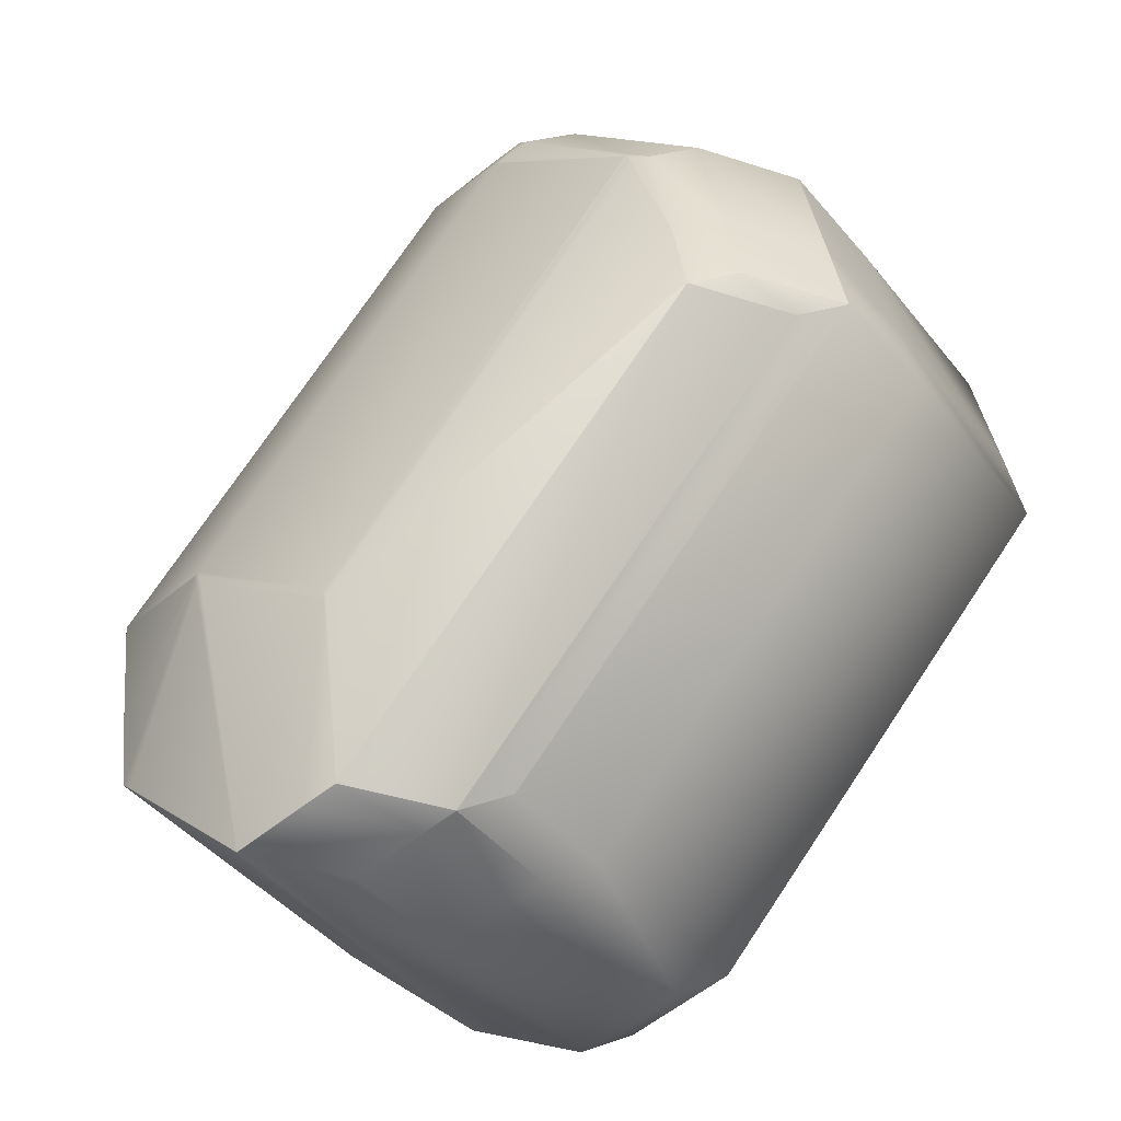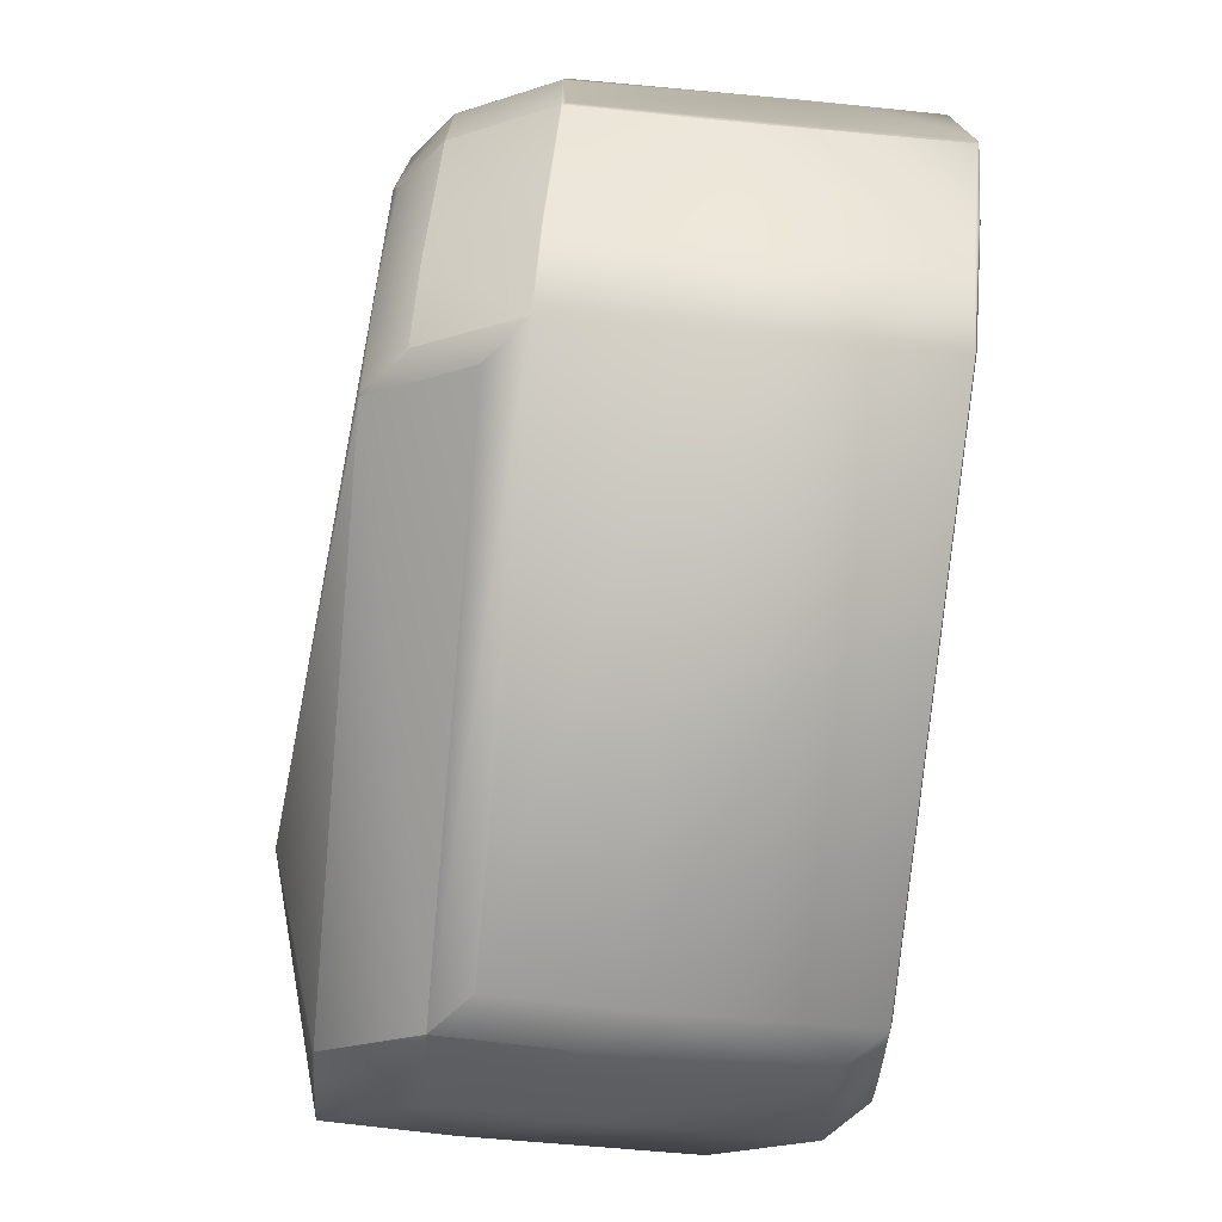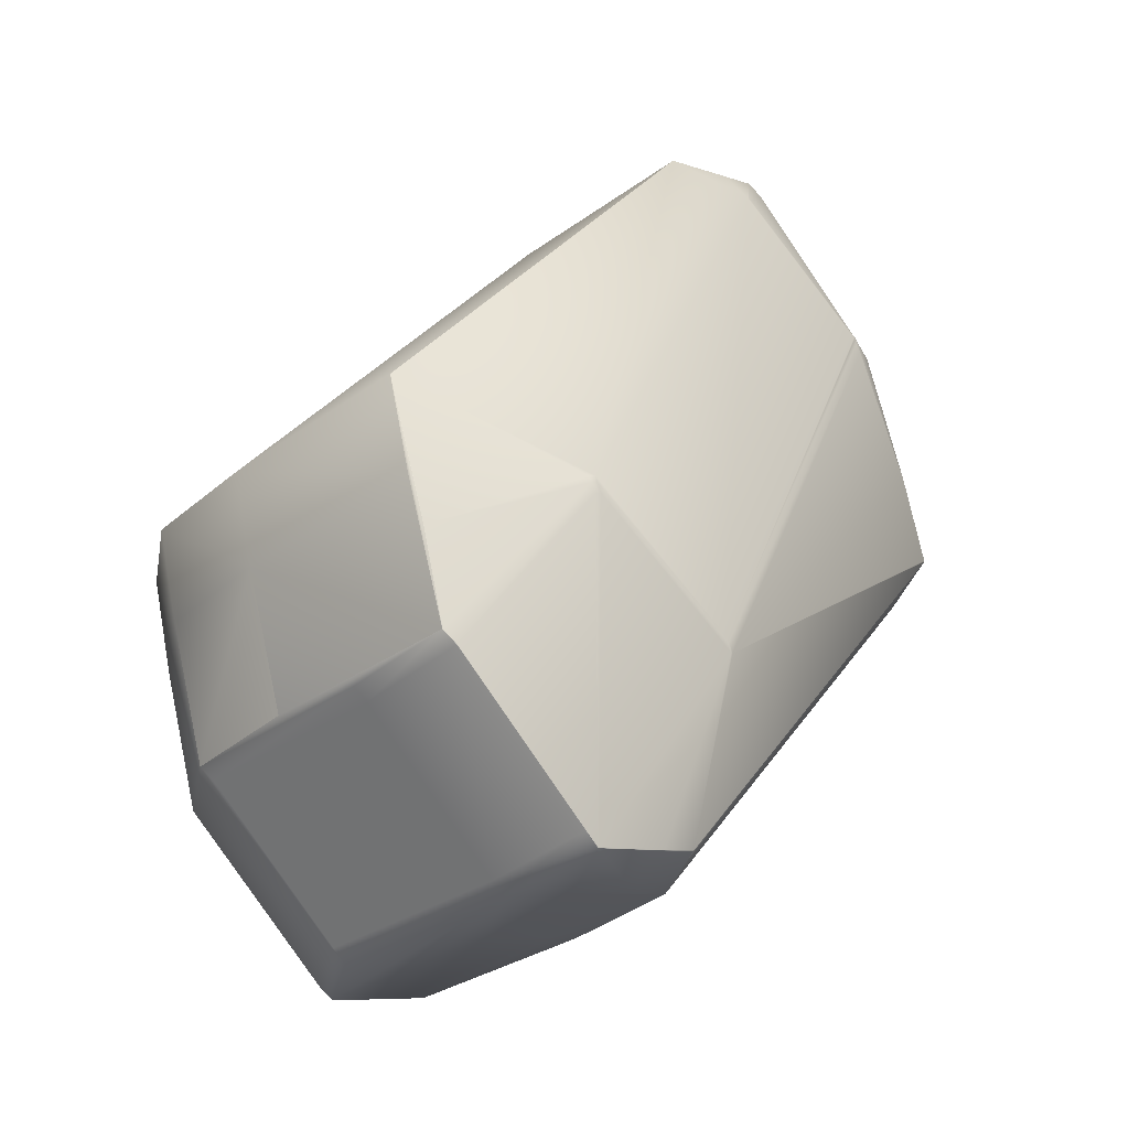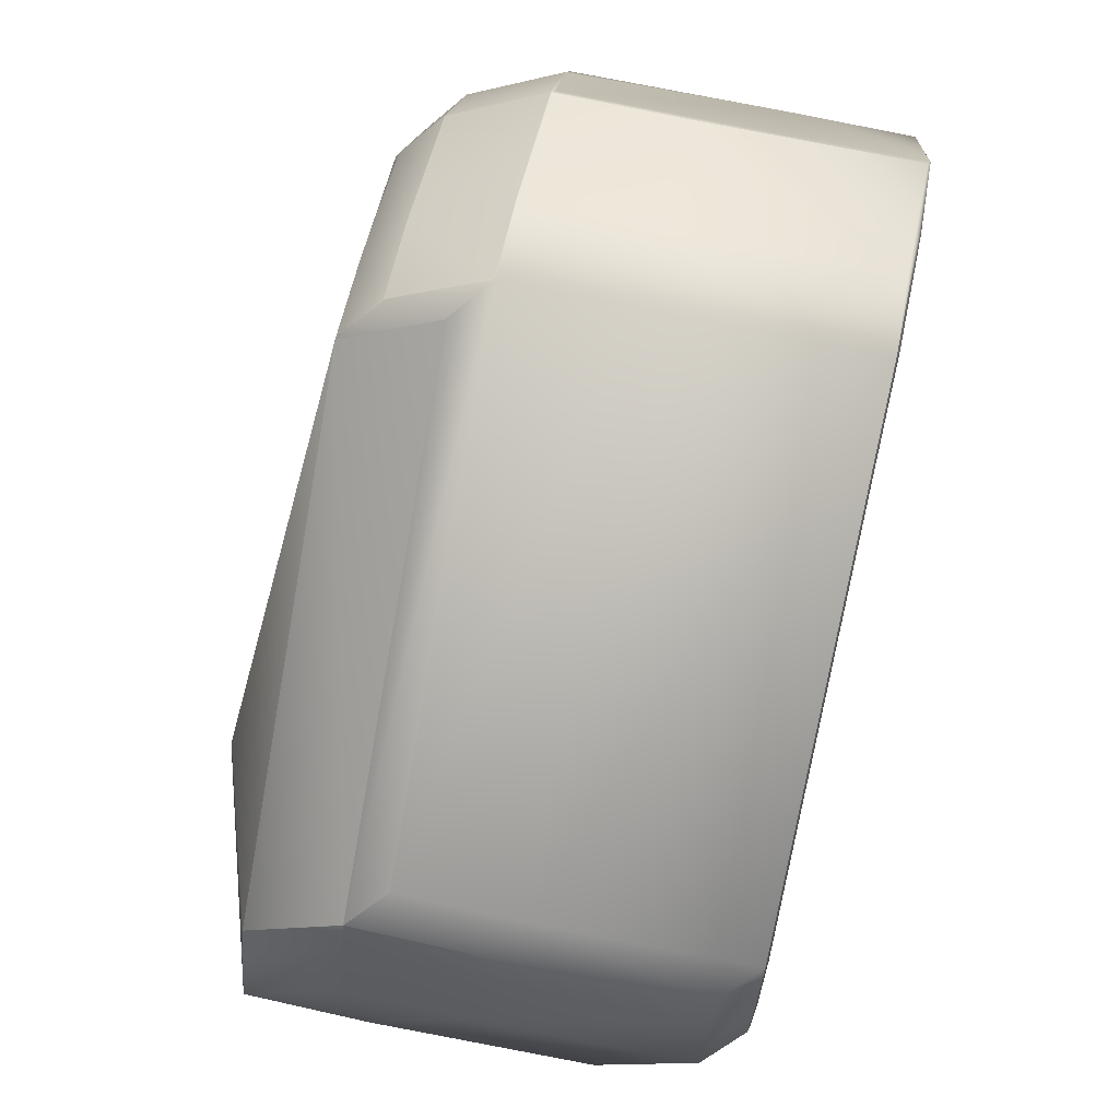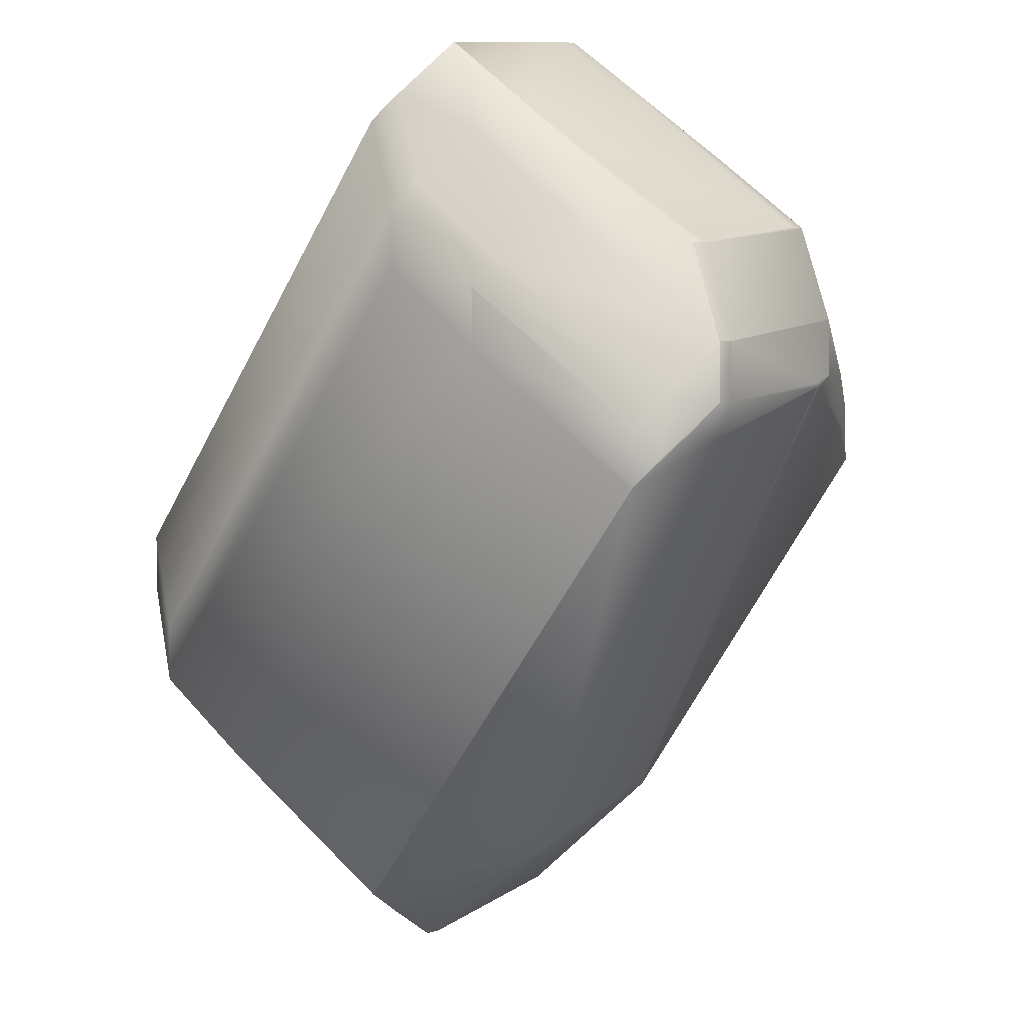
<metadata>
{"format":"obj","ext":"obj","renderer":"f3d","projection":"perspective","resolution":1024,"background":"white","views":[{"elev":-41.2,"azim":129.8,"up":"+Z"},{"elev":63.9,"azim":-178.8,"up":"+Y"},{"elev":-27.0,"azim":50.6,"up":"+Z"},{"elev":63.5,"azim":-172.3,"up":"+Y"},{"elev":64.7,"azim":50.1,"up":"+Z"}]}
</metadata>
<code>
v 0.558 0.7611 0.8307
v 0.5644 0.677 0.8836
v 0.5388 0.696 0.7247
v 0.5578 0.7622 0.831
v 0.5577 0.7602 0.8361
v 0.5579 0.759 0.8358
v 0.537 0.736 0.7336
v 0.5355 0.7552 0.7384
v 0.5643 0.6749 0.8887
v 0.5639 0.6717 0.8873
v 0.564 0.6738 0.8823
v 0.5089 0.914 1.078
v 0.5111 0.9398 1.006
v 0.5087 0.9133 1.081
v 0.5087 0.9119 1.083
v 0.5133 0.9498 0.9578
v 0.5355 0.7553 0.7385
v 0.5133 0.9498 0.9571
v 0.5133 0.9498 0.9576
v 0.5133 0.9498 0.9574
v 0.5133 0.9498 0.9572
v 0.5085 0.9112 1.086
v 0.511 0.9398 1.006
v 0.5052 0.9233 1.079
v 0.5577 0.7583 0.8388
v 0.564 0.6742 0.8917
v 0.5637 0.671 0.8903
v 0.5087 0.91 1.086
v 0.5151 0.8259 1.139
v 0.5575 0.7594 0.839
v 0.5149 0.827 1.139
v 0.5067 0.835 1.158
v 0.5082 0.8158 1.153
v 0.51 0.7757 1.144
v 0.5321 0.5811 0.9247
v 0.5073 0.9121 1.088
v 0.5082 0.842 1.152
v 0.5052 0.9233 1.079
v 0.5052 0.9233 1.079
v 0.4845 0.9404 1.092
v 0.4873 0.8592 1.165
v 0.5418 0.6147 0.7973
v 0.5387 0.6959 0.7245
v 0.538 0.5977 0.8515
v 0.5402 0.6077 0.8033
v 0.4844 0.9405 1.092
v 0.5133 0.9497 0.9581
v 0.4924 0.9669 0.9712
v 0.4902 0.9569 1.019
v 0.4924 0.9669 0.9709
v 0.4902 0.957 1.019
v 0.4844 0.9405 1.092
v 0.4873 0.8592 1.165
v 0.4416 0.9949 0.9709
v 0.4393 0.985 1.019
v 0.4901 0.9571 1.019
v 0.4414 0.995 0.9707
v 0.4392 0.9851 1.019
v 0.4924 0.967 0.9707
v 0.4333 0.9686 1.092
v 0.4843 0.9405 1.092
v 0.4874 0.8591 1.165
v 0.4858 0.8522 1.171
v 0.4335 0.9685 1.092
v 0.4362 0.8873 1.165
v 0.4923 0.9671 0.9706
v 0.4412 0.9951 0.9706
v 0.439 0.9852 1.019
v 0.4332 0.9686 1.092
v 0.537 0.736 0.7334
v 0.5354 0.7552 0.7382
v 0.4857 0.8523 1.171
v 0.4359 0.8944 1.158
v 0.5067 0.835 1.158
v 0.5082 0.8158 1.153
v 0.5067 0.835 1.158
v 0.5402 0.6076 0.8032
v 0.539 0.6888 0.7309
v 0.5417 0.6146 0.7971
v 0.538 0.5976 0.8515
v 0.4923 0.9671 0.9704
v 0.4411 0.9952 0.9704
v 0.4388 0.9852 1.019
v 0.4389 0.9852 1.019
v 0.433 0.9687 1.092
v 0.537 0.7359 0.7333
v 0.5354 0.7551 0.7381
v 0.4361 0.8873 1.165
v 0.4346 0.8803 1.171
v 0.4345 0.8803 1.171
v 0.4331 0.9687 1.092
v 0.436 0.8874 1.165
v 0.5082 0.8157 1.153
v 0.4857 0.8522 1.171
v 0.5387 0.6959 0.7244
v 0.5402 0.6076 0.8031
v 0.539 0.6887 0.7308
v 0.5417 0.6145 0.797
v 0.5379 0.5976 0.8515
v 0.5084 0.795 1.149
v 0.51 0.7757 1.144
v 0.5321 0.581 0.9248
v 0.489 0.793 1.157
v 0.489 0.793 1.157
v 0.4874 0.8122 1.162
v 0.4922 0.9671 0.9703
v 0.441 0.9952 0.9703
v 0.5387 0.6958 0.7244
v 0.5369 0.7358 0.7332
v 0.5354 0.7551 0.738
v 0.4843 0.7832 0.7381
v 0.4842 0.7832 0.738
v 0.462 0.9779 0.9571
v 0.5132 0.9498 0.9571
v 0.4344 0.8804 1.171
v 0.4357 0.8945 1.158
v 0.3203 0.8723 1.166
v 0.3716 0.8442 1.166
v 0.3733 0.8042 1.157
v 0.5417 0.6145 0.797
v 0.5389 0.6887 0.7308
v 0.5401 0.6075 0.8031
v 0.5321 0.581 0.9248
v 0.5379 0.5975 0.8515
v 0.3959 0.7676 1.139
v 0.51 0.7757 1.144
v 0.532 0.581 0.9248
v 0.3749 0.7849 1.153
v 0.3749 0.7849 1.153
v 0.3691 0.9671 1.087
v 0.2551 0.959 1.082
v 0.3189 0.9606 1.088
v 0.4329 0.9687 1.092
v 0.3691 0.9671 1.087
v 0.255 0.959 1.082
v 0.2535 0.952 1.088
v 0.3174 0.9536 1.094
v 0.2535 0.952 1.088
v 0.2565 0.8707 1.161
v 0.3077 0.8426 1.161
v 0.3203 0.8723 1.166
v 0.2583 0.8307 1.152
v 0.2565 0.8707 1.161
v 0.2582 0.8308 1.152
v 0.3095 0.8026 1.152
v 0.2562 0.8779 1.155
v 0.4621 0.9779 0.9571
v 0.4409 0.9952 0.9703
v 0.4387 0.9852 1.019
v 0.5369 0.7357 0.7332
v 0.5353 0.755 0.738
v 0.4631 0.8005 0.7513
v 0.4841 0.7832 0.738
v 0.463 0.8005 0.7512
v 0.4341 0.8875 1.164
v 0.4314 0.9617 1.098
v 0.3321 0.766 1.134
v 0.311 0.7833 1.147
v 0.3542 0.5713 0.915
v 0.2598 0.8115 1.147
v 0.2598 0.8115 1.147
v 0.2819 0.6167 0.9282
v 0.3331 0.5886 0.9282
v 0.5386 0.6958 0.7243
v 0.5416 0.6145 0.797
v 0.5389 0.6886 0.7307
v 0.5343 0.591 0.8763
v 0.5401 0.6075 0.803
v 0.418 0.5729 0.9204
v 0.5342 0.591 0.8763
v 0.3771 0.9936 0.9648
v 0.3749 0.9836 1.013
v 0.2631 0.9856 0.9605
v 0.3992 0.7989 0.7458
v 0.2609 0.9756 1.009
v 0.2852 0.7908 0.7414
v 0.2631 0.9855 0.9605
v 0.2573 0.969 1.034
v 0.4218 0.7623 0.7278
v 0.4203 0.7816 0.7326
v 0.484 0.7831 0.738
v 0.3078 0.7542 0.7234
v 0.3062 0.7735 0.7282
v 0.4236 0.7224 0.7189
v 0.4855 0.7638 0.7332
v 0.2867 0.7715 0.7366
v 0.3095 0.7143 0.7145
v 0.2885 0.7316 0.7278
v 0.2867 0.7715 0.7366
v 0.2852 0.7908 0.7414
v 0.2615 0.9786 0.9665
v 0.2557 0.962 1.04
v 0.2615 0.9785 0.9665
v 0.258 0.8379 1.146
v 0.2575 0.9221 1.031
v 0.2552 0.9121 1.079
v 0.2836 0.7838 0.7475
v 0.2778 0.7673 0.8207
v 0.4856 0.7639 0.7332
v 0.4874 0.724 0.7243
v 0.4751 0.687 0.7253
v 0.361 0.679 0.7209
v 0.4748 0.6942 0.7189
v 0.4778 0.6129 0.7915
v 0.3638 0.6048 0.7872
v 0.3595 0.672 0.727
v 0.3608 0.6861 0.7145
v 0.3592 0.6791 0.7206
v 0.4763 0.6059 0.7976
v 0.3622 0.5978 0.7932
v 0.308 0.7073 0.7206
v 0.2869 0.7246 0.7338
v 0.2869 0.7509 0.7326
v 0.2885 0.7316 0.7278
v 0.2869 0.7509 0.7326
v 0.3082 0.7001 0.727
v 0.311 0.626 0.7932
v 0.2872 0.7174 0.7402
v 0.2899 0.6433 0.8065
v 0.2869 0.7246 0.7338
v 0.3051 0.6094 0.8665
v 0.3564 0.5813 0.8665
v 0.426 0.5994 0.7987
v 0.3622 0.5978 0.7933
v 0.2841 0.6267 0.8797
v 0.2899 0.6433 0.8065
v 0.2872 0.7174 0.7402
v 0.2803 0.636 0.933
v 0.3029 0.5994 0.915
v 0.4202 0.5829 0.8719
v 0.2816 0.6239 0.9218
v 0.2838 0.6339 0.8733
v 0.2801 0.6432 0.9266
v 0.2796 0.7274 0.8118
v 0.2773 0.7174 0.8604
v 0.2796 0.7274 0.8118
v 0.2811 0.7081 0.807
v 0.2789 0.6981 0.8556
v 0.2811 0.7081 0.807
v 0.2854 0.7439 0.7386
v 0.54 0.6075 0.8031
v 0.426 0.5994 0.7987
f 1 2 3
f 1 4 5
f 1 6 2
f 1 5 6
f 1 7 8
f 1 8 4
f 1 3 7
f 2 6 9
f 2 9 10
f 2 11 3
f 2 10 11
f 12 4 13
f 12 14 15
f 12 15 5
f 12 5 4
f 12 13 14
f 4 16 13
f 4 17 18
f 4 19 16
f 4 8 17
f 4 20 19
f 4 21 20
f 4 18 21
f 14 22 15
f 14 23 24
f 14 13 23
f 14 24 22
f 6 25 9
f 6 5 25
f 9 25 26
f 9 26 27
f 9 27 10
f 28 29 25
f 28 25 30
f 28 22 31
f 28 31 29
f 28 30 22
f 29 26 25
f 29 31 32
f 29 33 34
f 29 32 33
f 29 34 26
f 25 5 30
f 26 34 35
f 26 35 27
f 15 22 30
f 15 30 5
f 22 36 37
f 22 38 36
f 22 24 38
f 22 37 31
f 31 37 32
f 36 39 40
f 36 40 41
f 36 38 39
f 36 41 37
f 11 10 42
f 11 42 43
f 11 43 3
f 10 27 44
f 10 45 42
f 10 44 45
f 27 35 44
f 39 38 40
f 40 38 46
f 40 46 41
f 47 23 13
f 47 48 23
f 47 16 48
f 47 13 16
f 23 48 49
f 23 49 24
f 48 16 50
f 48 50 51
f 48 51 49
f 49 46 24
f 49 51 52
f 49 52 46
f 38 24 46
f 46 52 53
f 46 53 41
f 16 19 50
f 54 55 56
f 54 57 58
f 54 59 57
f 54 58 55
f 54 56 59
f 50 19 59
f 50 59 56
f 50 56 51
f 55 58 60
f 55 60 61
f 55 61 56
f 51 56 61
f 51 61 52
f 17 8 18
f 62 37 41
f 62 41 63
f 62 32 37
f 62 63 32
f 64 52 61
f 64 60 65
f 64 61 60
f 64 65 53
f 64 53 52
f 19 20 59
f 57 59 66
f 57 67 68
f 57 66 67
f 57 68 58
f 59 20 66
f 58 68 69
f 58 69 60
f 7 3 43
f 7 70 71
f 7 71 8
f 7 43 70
f 8 71 18
f 41 53 72
f 41 72 63
f 60 69 73
f 60 73 65
f 33 32 74
f 33 75 34
f 33 74 75
f 32 63 74
f 63 72 76
f 63 76 74
f 42 45 77
f 42 78 43
f 42 79 78
f 42 77 79
f 45 44 80
f 45 80 77
f 44 35 80
f 20 21 81
f 20 81 66
f 67 66 81
f 67 82 83
f 67 81 82
f 67 84 68
f 67 83 84
f 68 84 85
f 68 85 69
f 70 43 86
f 70 86 87
f 70 87 71
f 71 87 18
f 65 73 88
f 65 89 53
f 65 88 90
f 65 90 89
f 53 89 72
f 69 88 73
f 69 91 92
f 69 92 88
f 69 85 91
f 75 74 76
f 75 93 34
f 75 76 93
f 89 90 94
f 89 94 72
f 72 94 76
f 78 79 95
f 78 95 43
f 79 77 96
f 79 97 95
f 79 98 97
f 79 96 98
f 43 95 86
f 77 80 99
f 77 99 96
f 80 35 99
f 34 93 76
f 34 76 100
f 34 101 102
f 34 100 101
f 34 102 35
f 103 101 100
f 103 104 101
f 103 100 105
f 103 105 104
f 35 102 99
f 21 18 106
f 21 106 81
f 82 81 106
f 82 107 83
f 82 106 107
f 84 83 85
f 86 95 108
f 86 109 110
f 86 110 87
f 86 108 109
f 111 87 110
f 111 112 113
f 111 110 112
f 111 113 114
f 111 114 87
f 87 114 18
f 88 92 115
f 88 115 90
f 91 85 116
f 91 116 92
f 76 94 105
f 76 105 100
f 90 115 117
f 90 117 94
f 94 117 118
f 94 118 119
f 94 119 105
f 97 98 108
f 97 108 95
f 98 96 120
f 98 121 108
f 98 120 121
f 96 99 122
f 96 122 120
f 99 102 123
f 99 124 122
f 99 123 124
f 101 104 125
f 101 126 127
f 101 125 126
f 101 123 102
f 101 127 123
f 104 105 128
f 104 129 125
f 104 128 129
f 105 119 128
f 129 128 125
f 130 131 132
f 130 85 133
f 130 132 85
f 130 134 135
f 130 135 131
f 130 133 134
f 131 136 137
f 131 137 132
f 131 135 138
f 131 138 136
f 139 140 117
f 139 117 141
f 139 142 140
f 139 143 144
f 139 141 143
f 139 144 142
f 140 118 117
f 140 142 145
f 140 145 119
f 140 119 118
f 136 143 141
f 136 138 146
f 136 146 143
f 136 141 137
f 147 18 114
f 147 107 106
f 147 106 18
f 147 113 148
f 147 114 113
f 147 148 107
f 107 148 149
f 107 149 83
f 83 149 133
f 83 133 85
f 109 108 150
f 109 150 151
f 109 151 110
f 112 110 151
f 112 152 148
f 112 148 113
f 112 153 154
f 112 151 153
f 112 154 152
f 152 154 148
f 92 116 155
f 92 155 115
f 85 132 156
f 85 156 116
f 132 137 156
f 116 156 155
f 115 155 141
f 115 141 117
f 156 137 141
f 156 141 155
f 157 158 159
f 157 125 128
f 157 128 158
f 157 159 125
f 160 158 145
f 160 142 161
f 160 145 142
f 160 161 162
f 160 162 158
f 158 128 119
f 158 119 145
f 158 162 163
f 158 163 159
f 142 144 161
f 121 120 164
f 121 164 108
f 120 122 165
f 120 166 164
f 120 165 166
f 108 164 150
f 122 124 123
f 122 167 168
f 122 123 167
f 122 168 165
f 126 125 127
f 125 159 169
f 125 169 127
f 167 123 170
f 167 170 168
f 123 127 170
f 171 172 148
f 171 173 172
f 171 174 173
f 171 148 154
f 171 154 174
f 172 173 175
f 172 175 134
f 172 134 133
f 172 149 148
f 172 133 149
f 173 174 176
f 173 176 177
f 173 178 175
f 173 177 178
f 175 178 135
f 175 135 134
f 179 180 181
f 179 182 183
f 179 183 180
f 179 184 182
f 179 185 184
f 179 181 185
f 180 174 154
f 180 183 174
f 180 153 181
f 180 154 153
f 174 183 176
f 182 186 183
f 182 184 187
f 182 187 188
f 182 188 186
f 186 176 183
f 186 188 189
f 186 189 176
f 176 189 190
f 176 190 177
f 191 192 177
f 191 177 193
f 191 193 192
f 178 192 135
f 178 177 192
f 135 192 138
f 143 146 194
f 143 194 144
f 192 195 196
f 192 196 138
f 192 193 197
f 192 197 198
f 192 198 195
f 138 196 146
f 146 196 194
f 199 150 164
f 199 153 151
f 199 151 150
f 199 200 185
f 199 164 200
f 199 185 181
f 199 181 153
f 201 202 203
f 201 204 205
f 201 205 202
f 201 203 164
f 201 166 165
f 201 165 204
f 201 164 166
f 202 205 206
f 202 207 203
f 202 206 208
f 202 208 207
f 204 209 205
f 204 165 168
f 204 168 209
f 205 209 210
f 205 210 206
f 184 203 187
f 184 200 203
f 184 185 200
f 203 207 187
f 203 200 164
f 187 207 211
f 187 211 212
f 187 212 188
f 207 208 211
f 188 213 189
f 188 212 214
f 188 214 213
f 213 190 189
f 213 214 215
f 213 215 190
f 216 206 217
f 216 218 211
f 216 217 219
f 216 219 218
f 216 211 208
f 216 208 206
f 206 210 217
f 218 219 220
f 218 212 211
f 218 220 212
f 209 168 210
f 217 210 221
f 217 221 219
f 210 222 221
f 210 168 223
f 210 223 224
f 210 224 222
f 219 221 225
f 219 225 226
f 219 227 220
f 219 226 227
f 212 220 214
f 161 144 228
f 161 228 162
f 144 194 228
f 221 222 229
f 221 229 162
f 221 162 225
f 222 159 229
f 222 230 159
f 222 224 230
f 229 159 163
f 229 163 162
f 159 230 169
f 225 162 231
f 225 232 220
f 225 231 232
f 225 227 226
f 225 220 227
f 162 228 231
f 228 194 233
f 228 233 231
f 195 234 235
f 195 235 196
f 195 198 236
f 195 236 234
f 196 235 233
f 196 233 194
f 237 238 234
f 237 234 239
f 237 232 231
f 237 231 238
f 237 220 232
f 237 239 220
f 238 235 234
f 238 231 233
f 238 233 235
f 234 220 239
f 234 240 220
f 234 236 240
f 168 170 241
f 168 241 223
f 223 230 242
f 223 241 230
f 223 242 224
f 170 127 169
f 170 230 241
f 170 169 230
f 230 224 242
f 177 190 197
f 177 197 193
f 190 215 197
f 197 215 240
f 197 240 236
f 197 236 198
f 214 220 240
f 214 240 215

</code>
